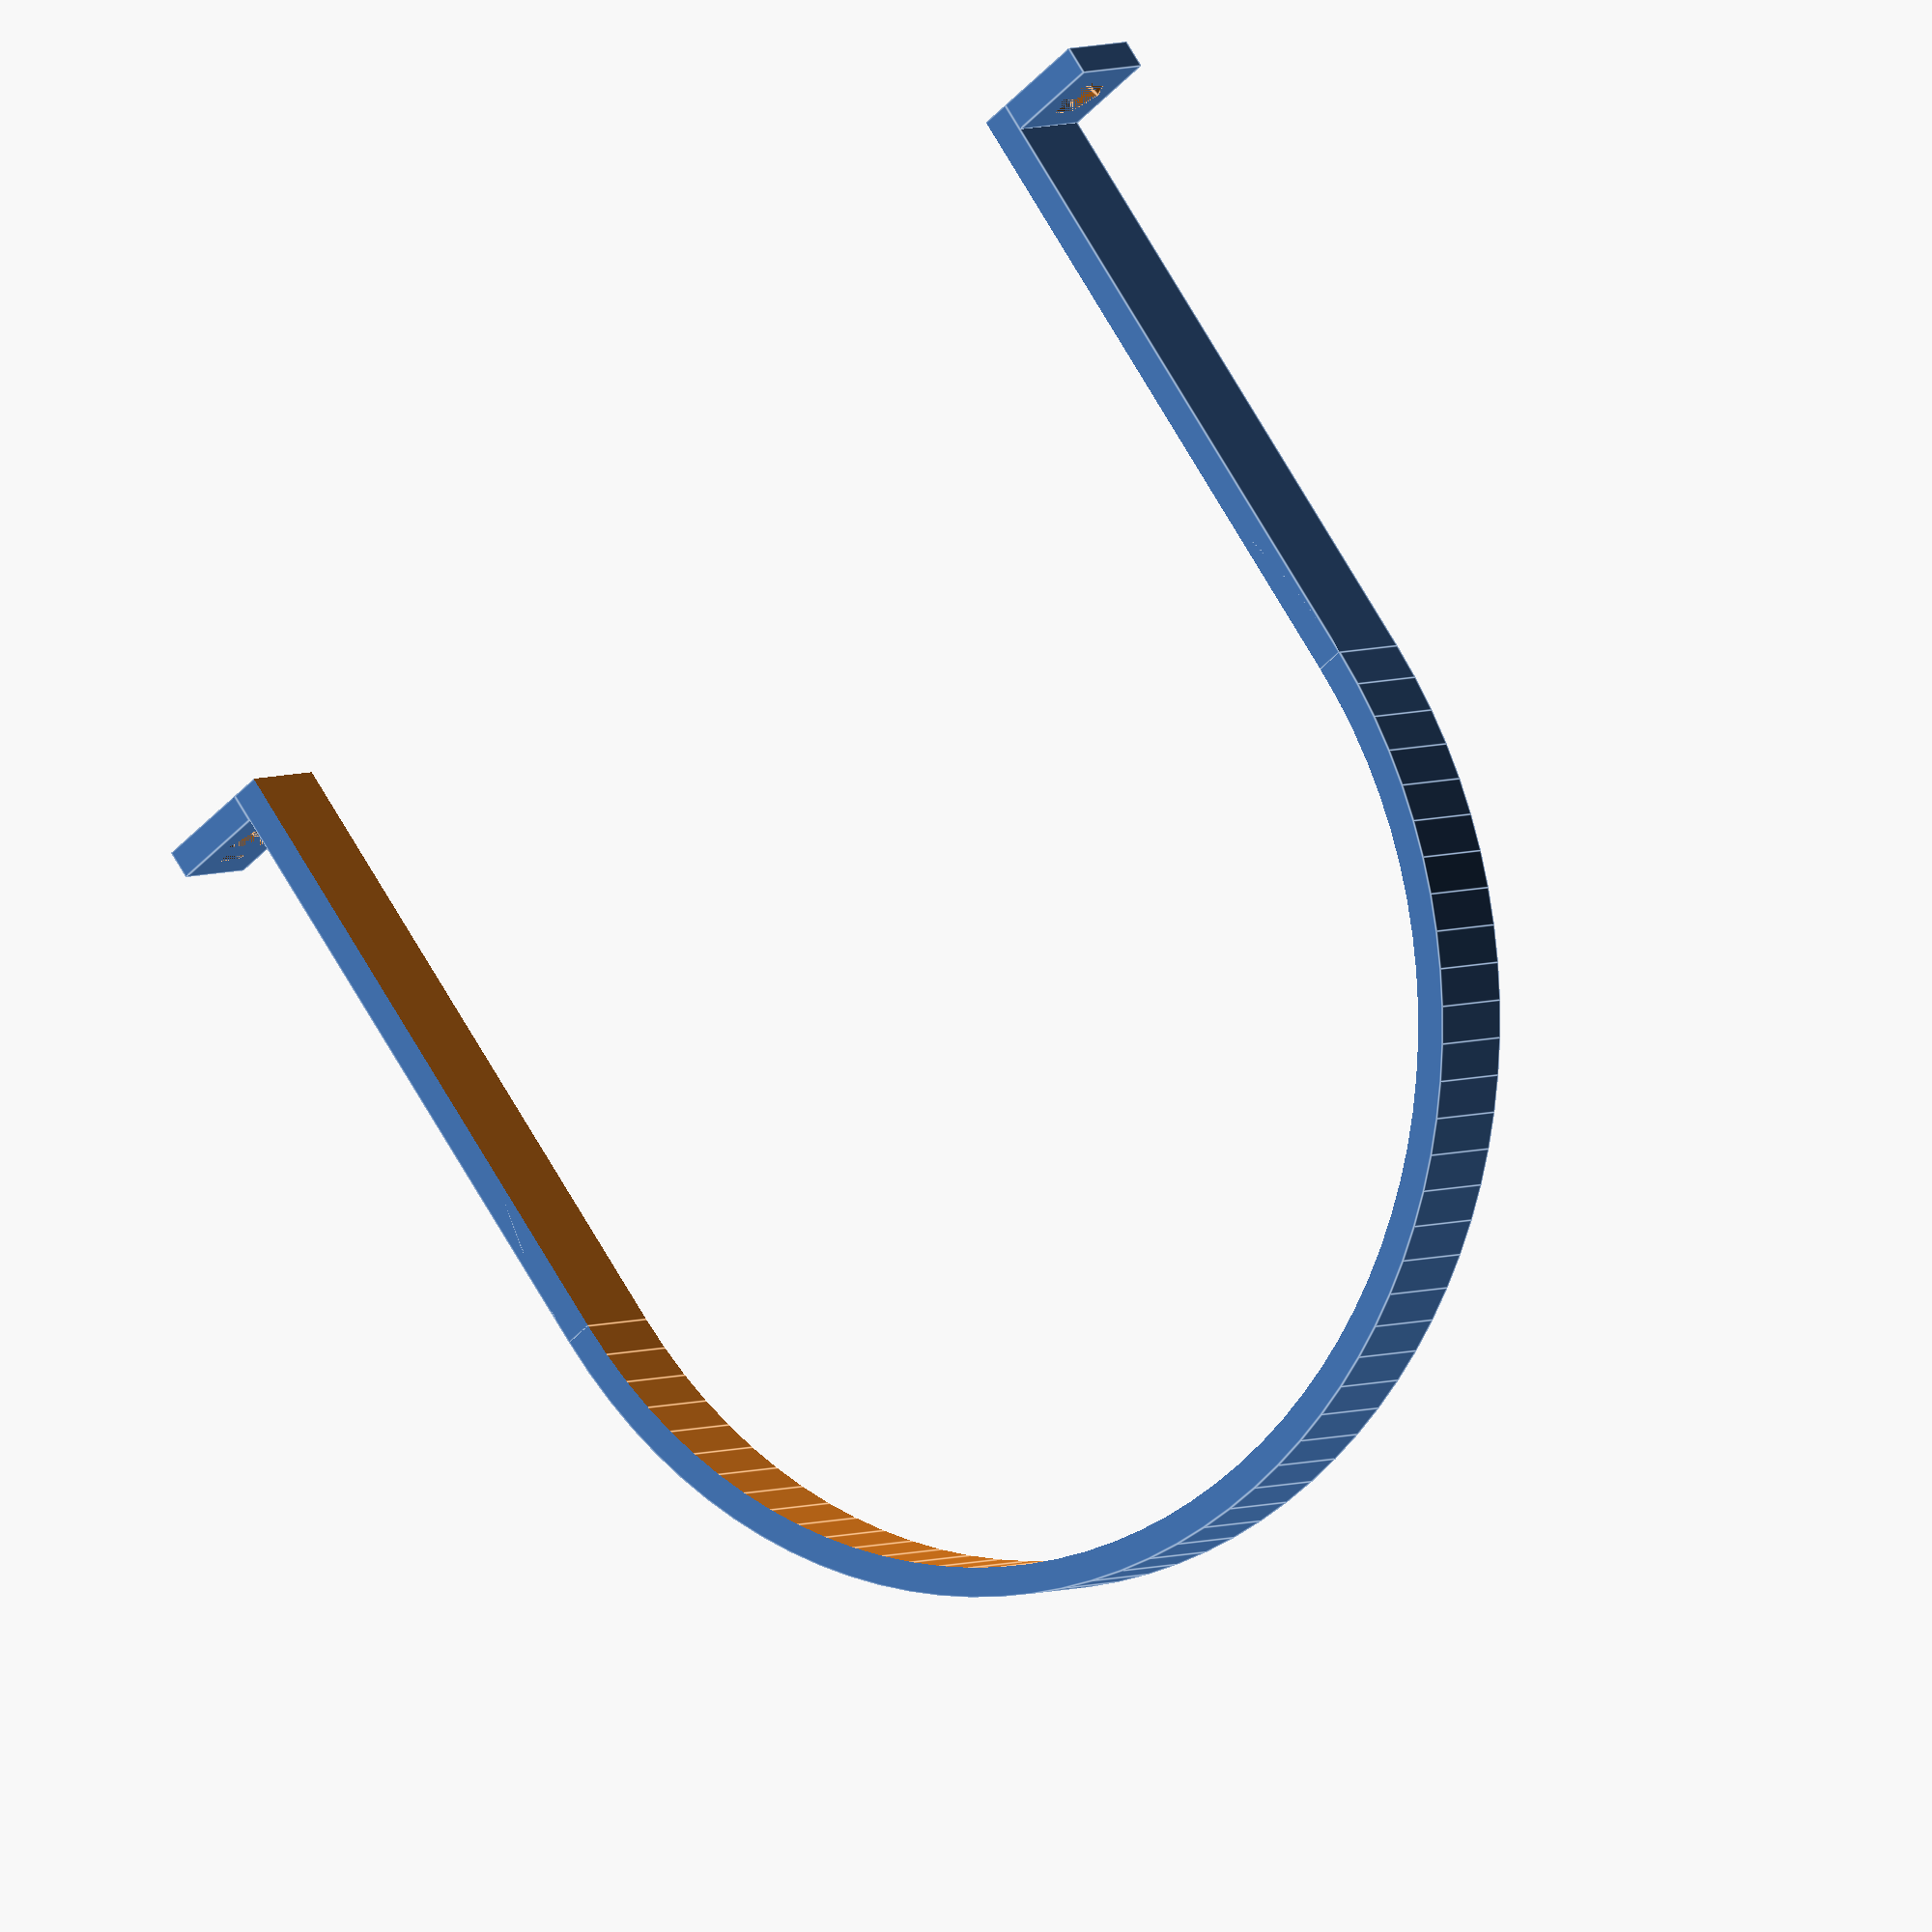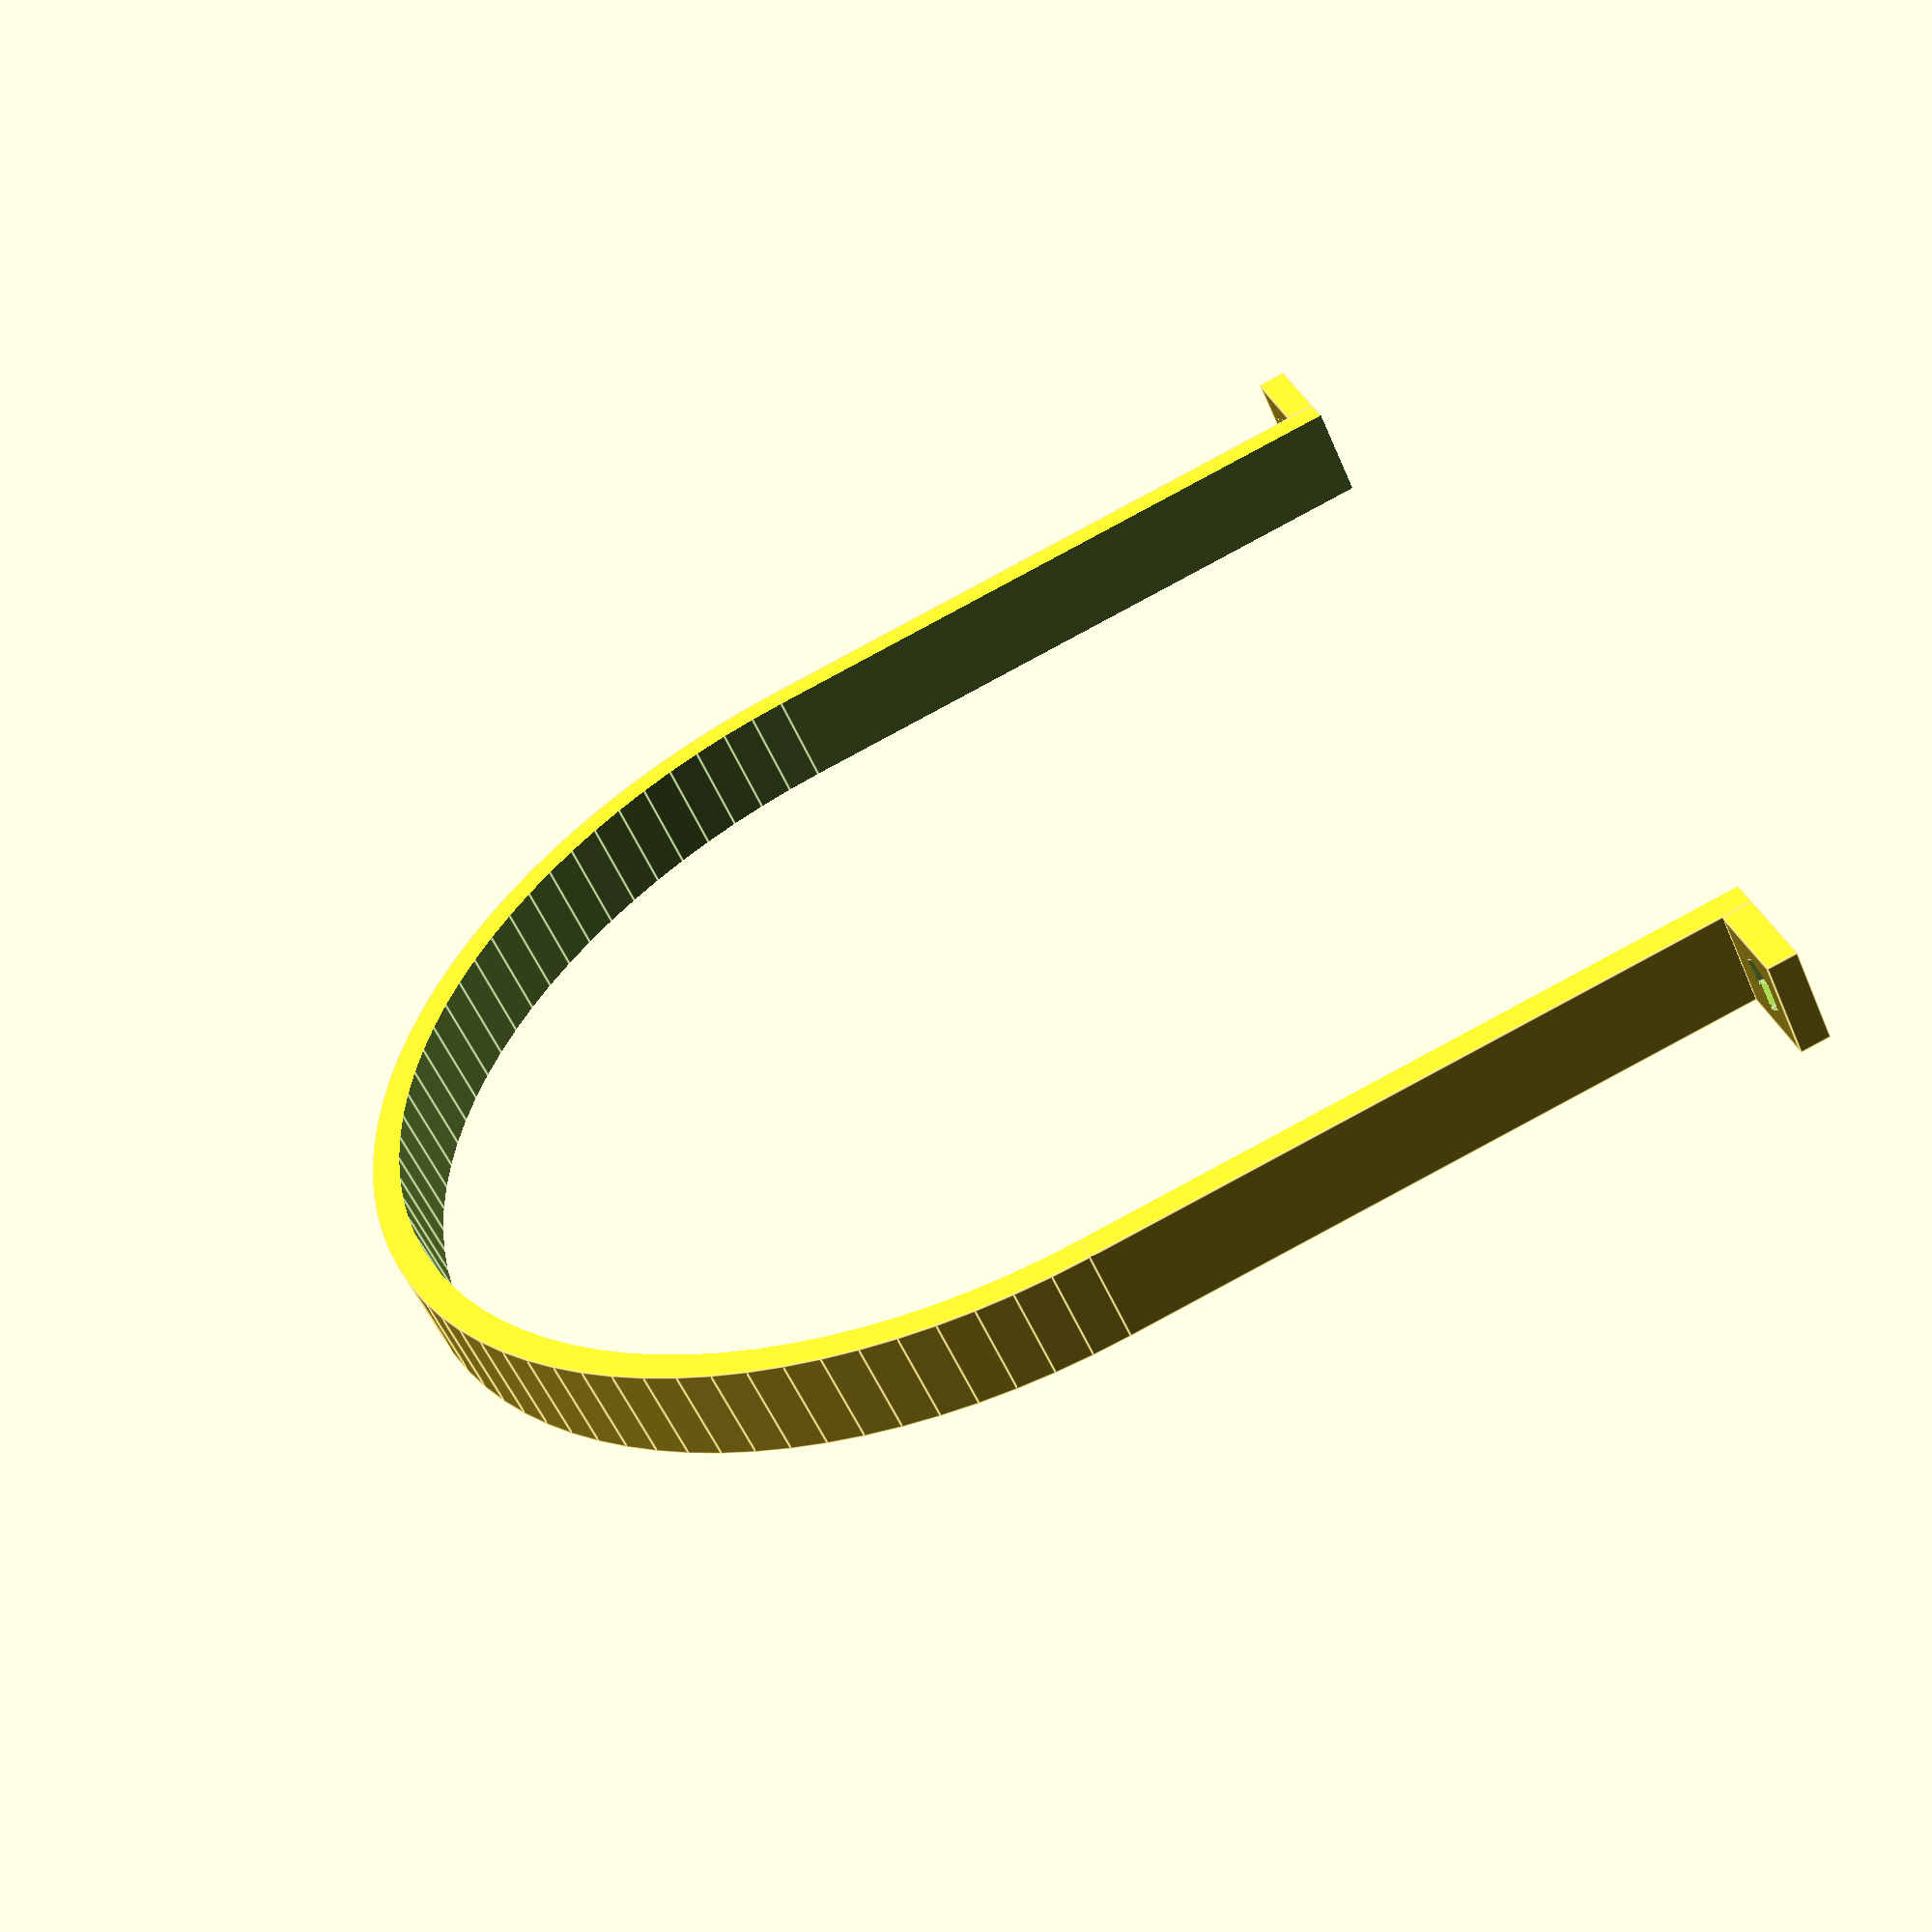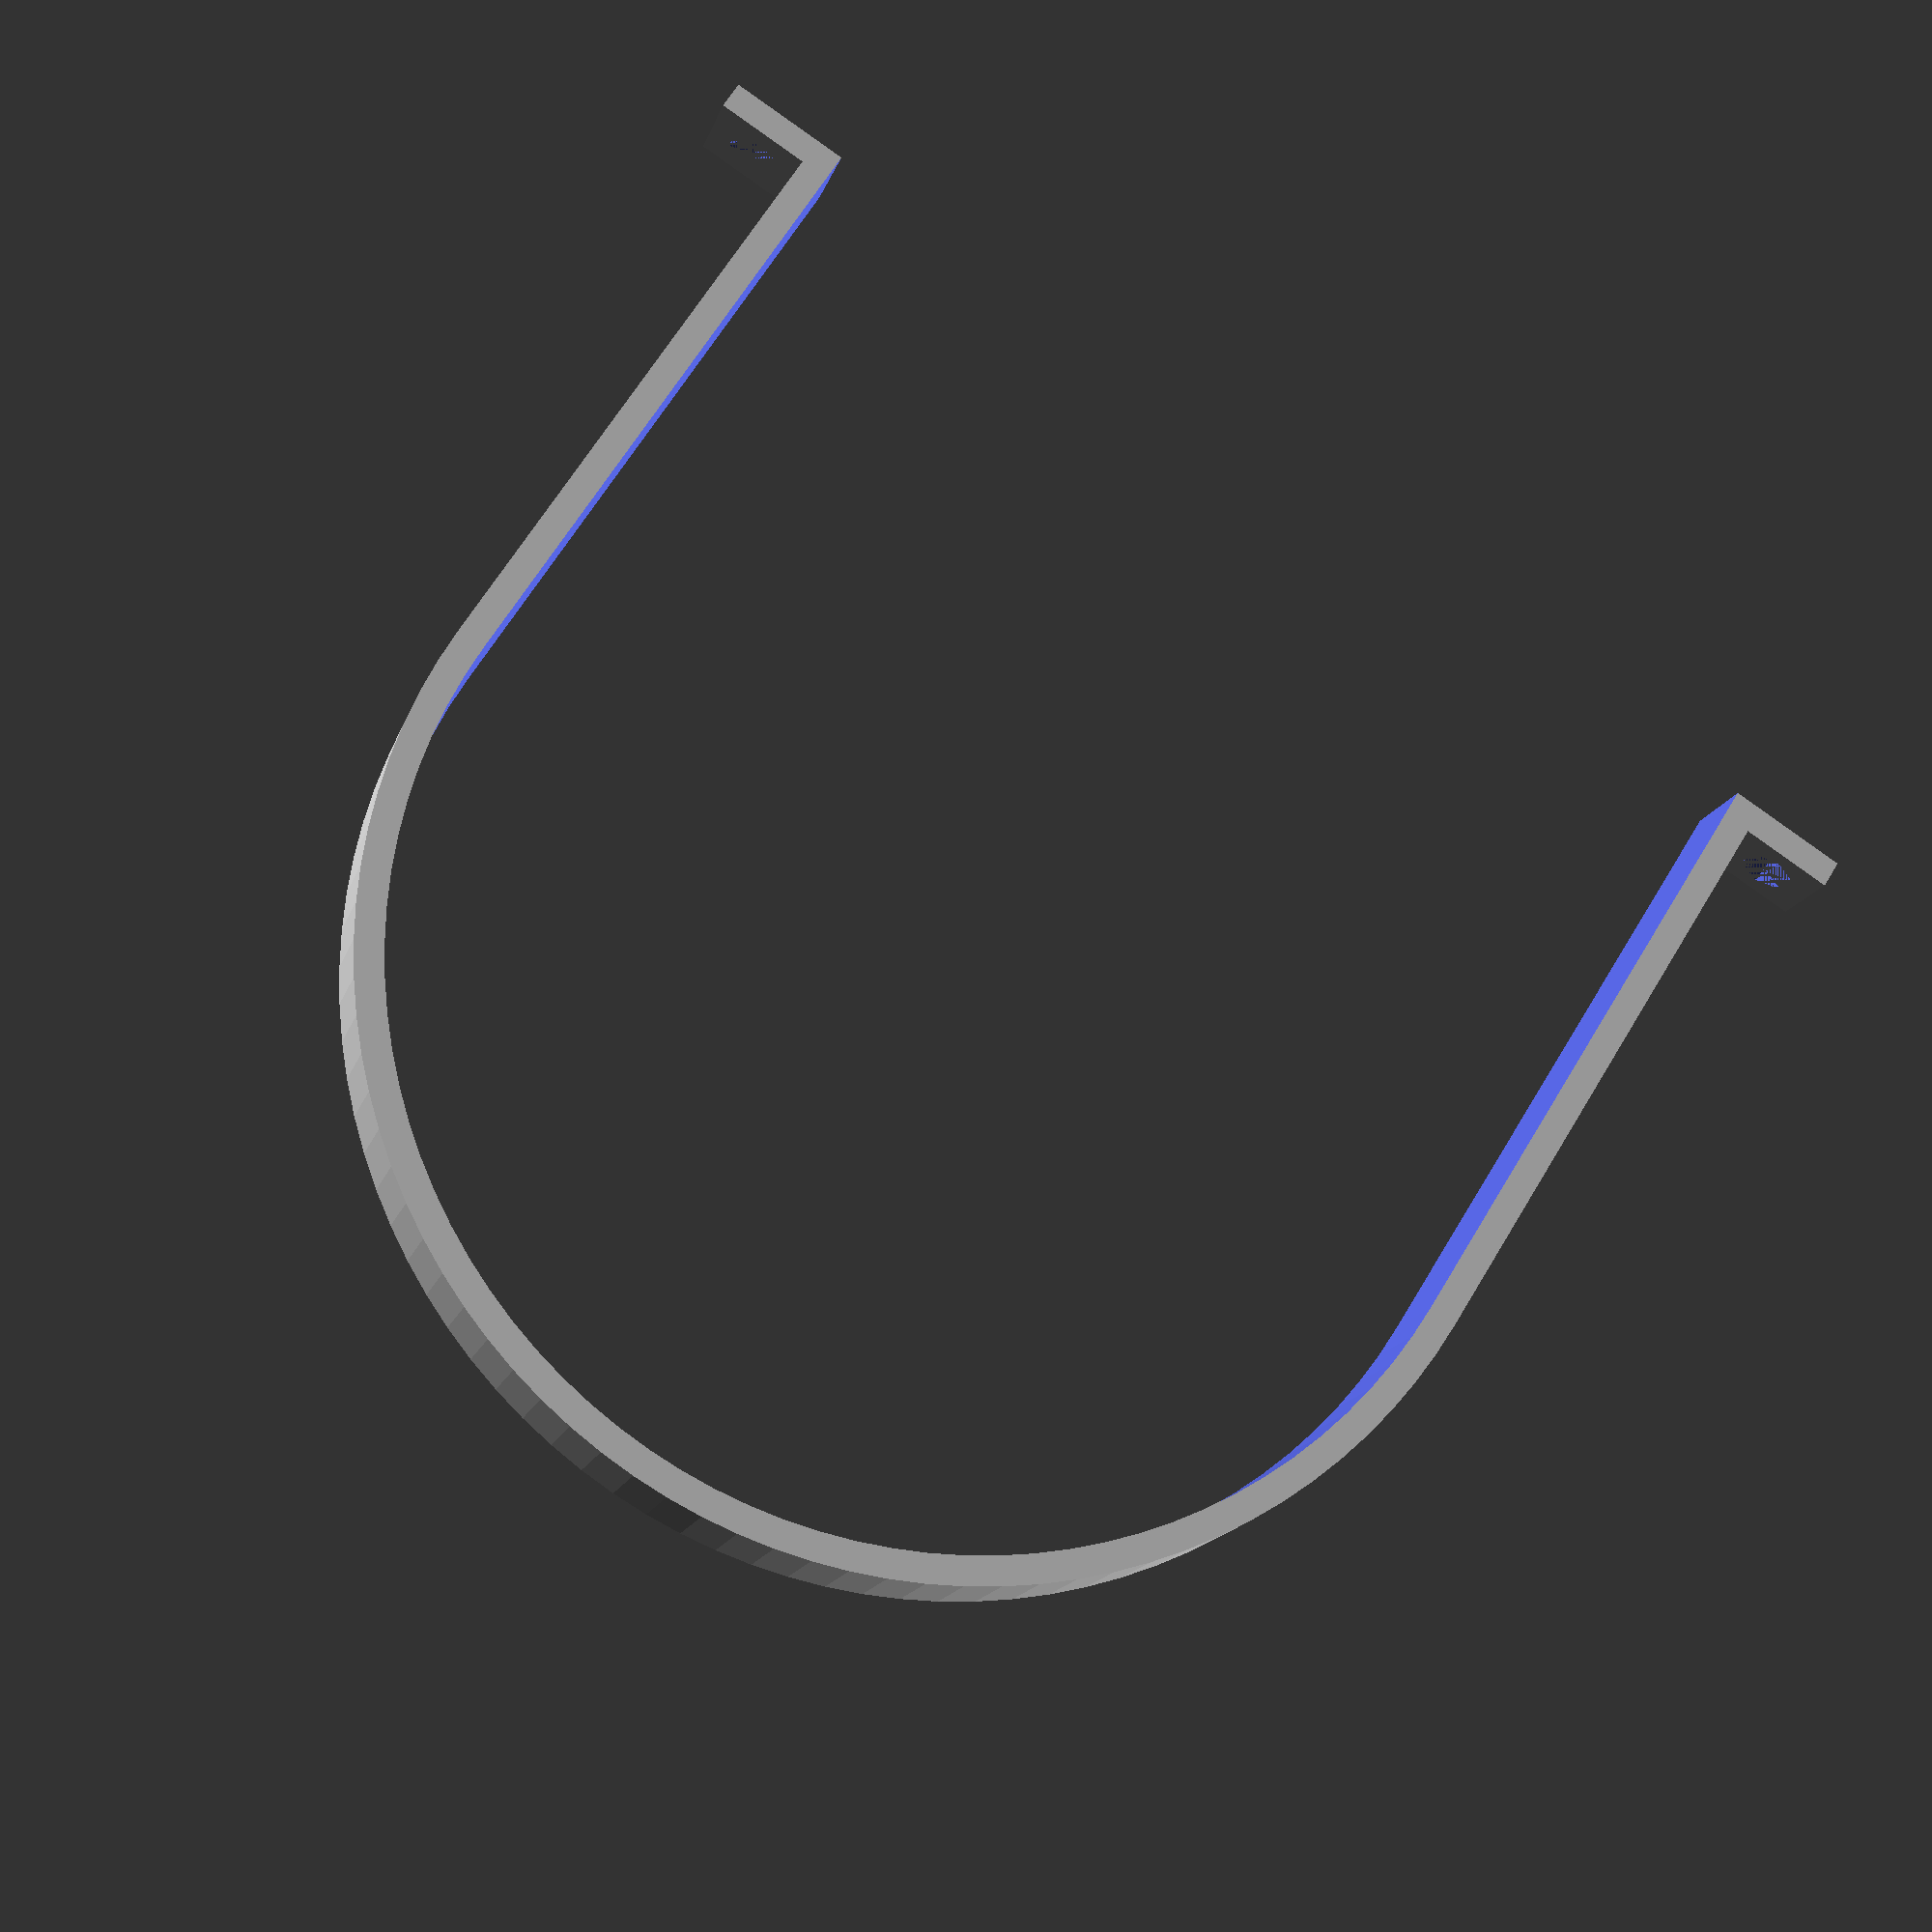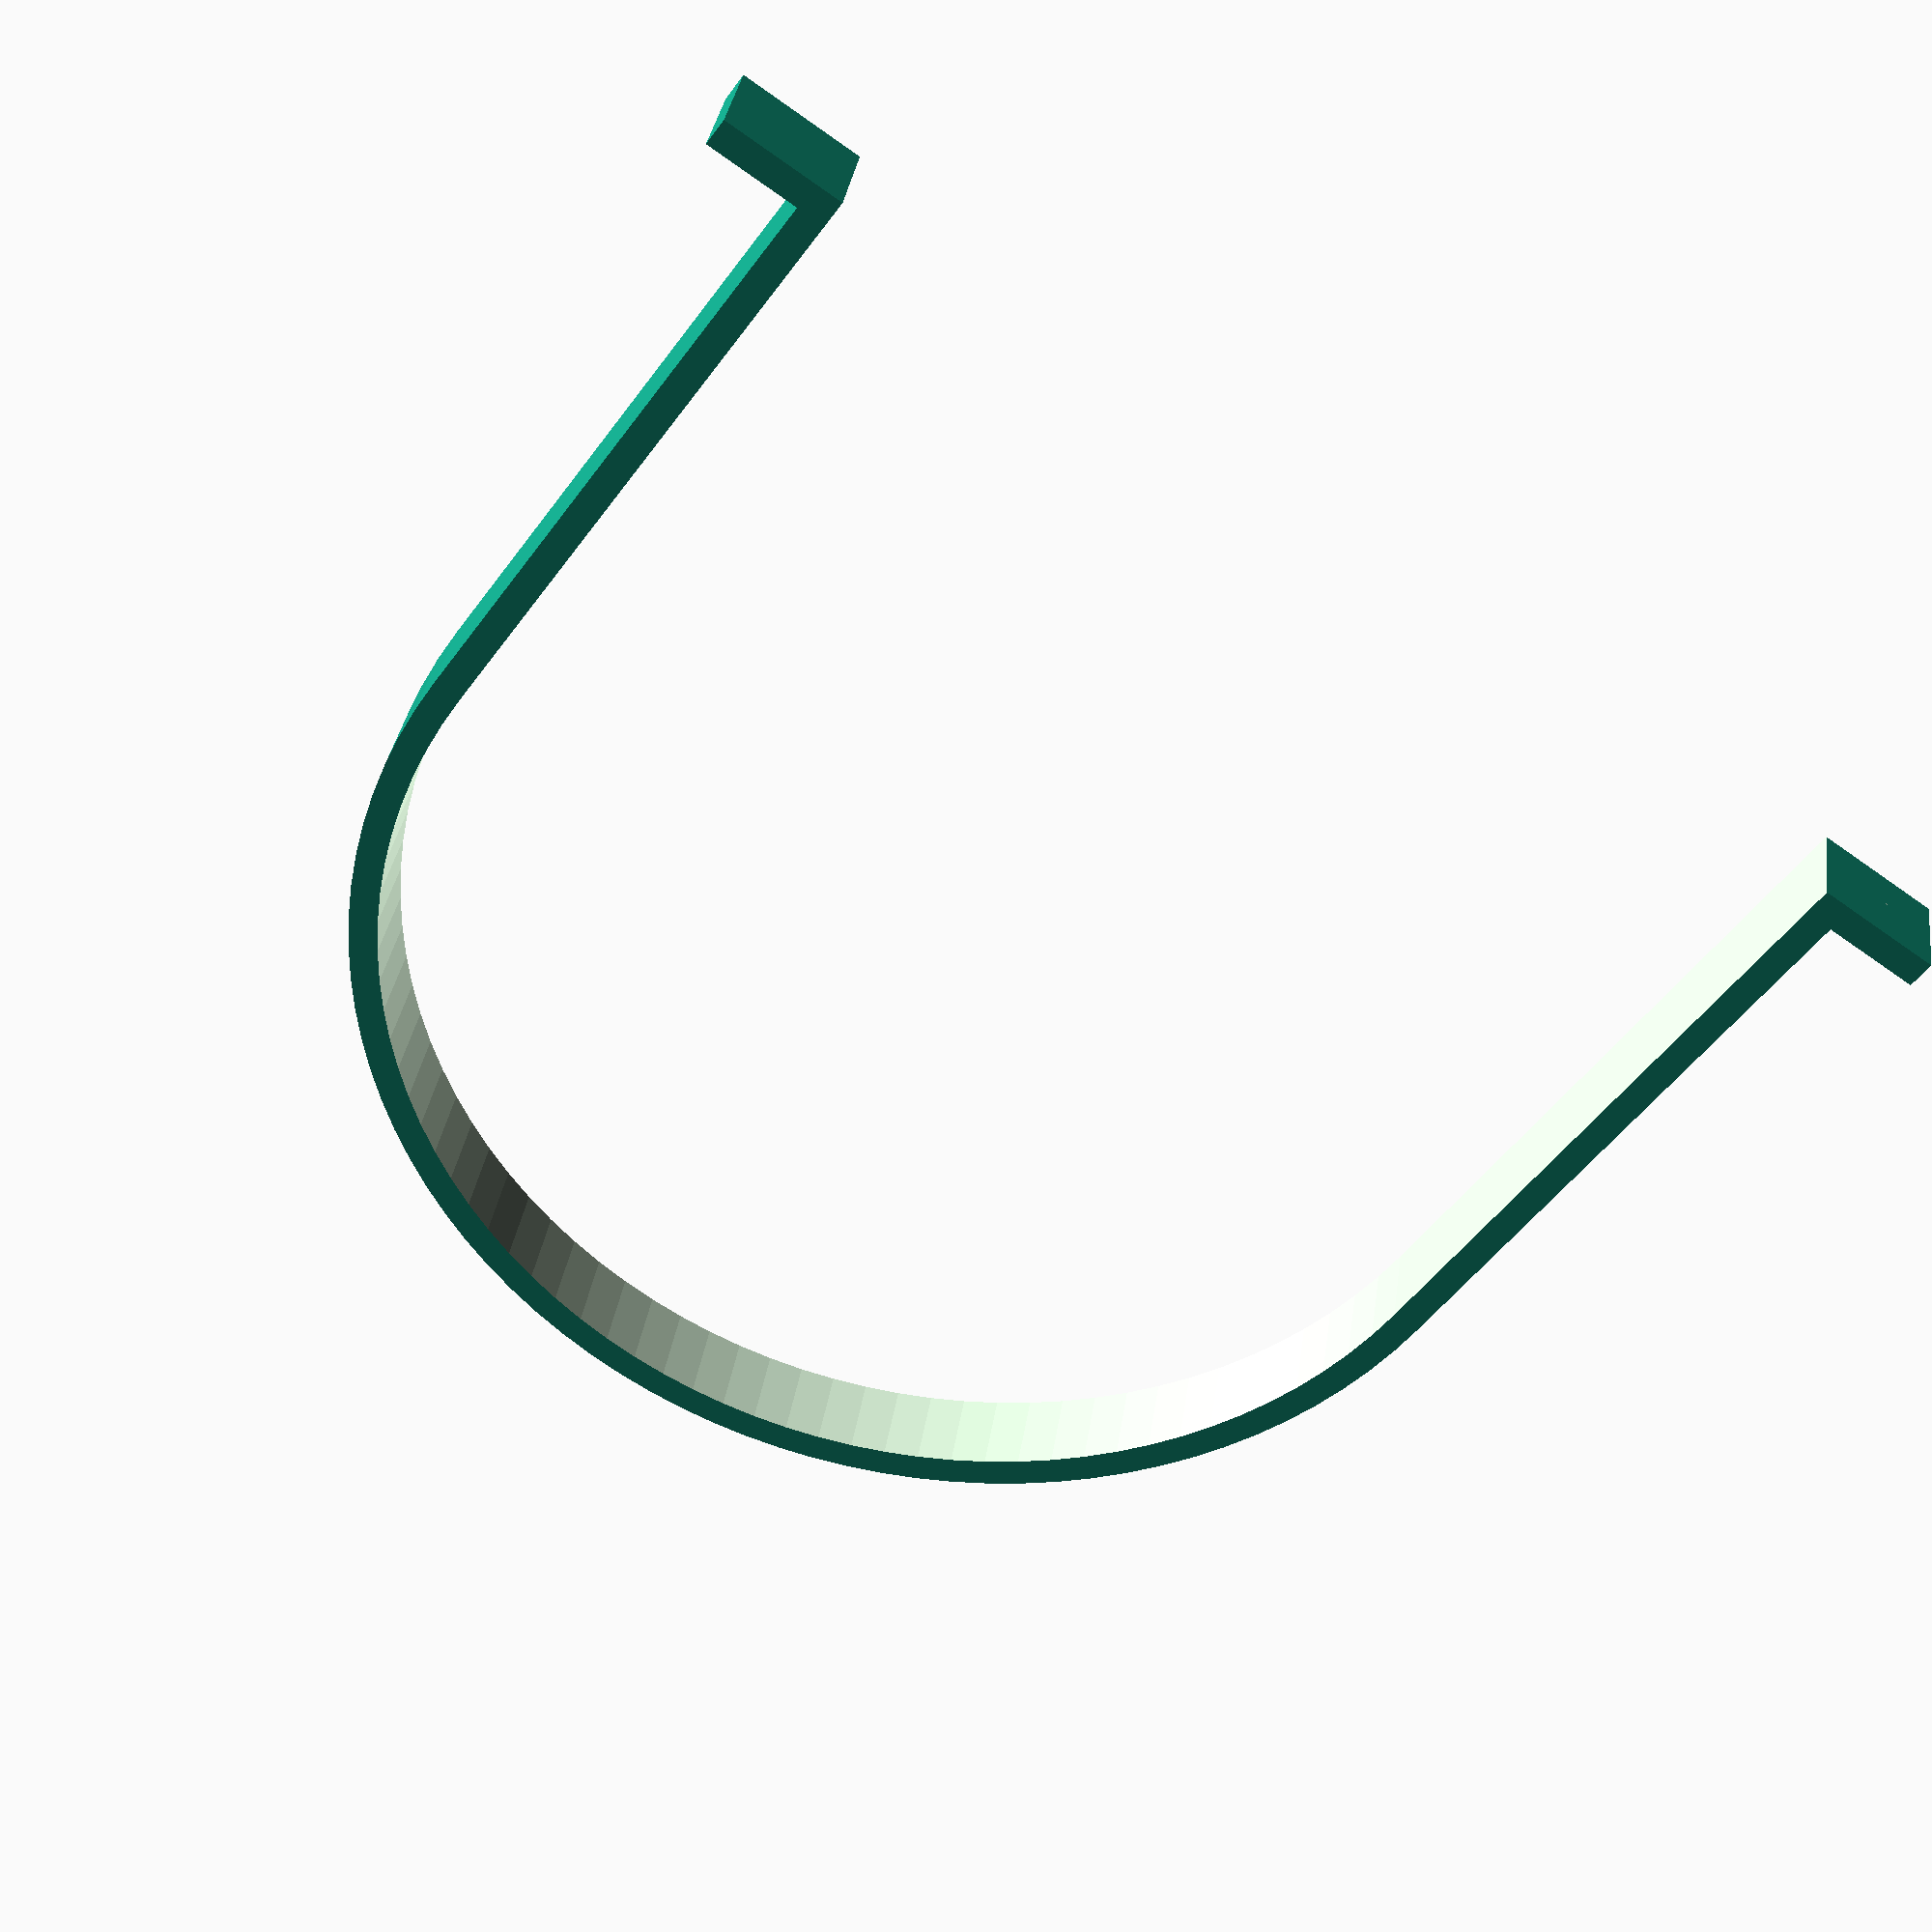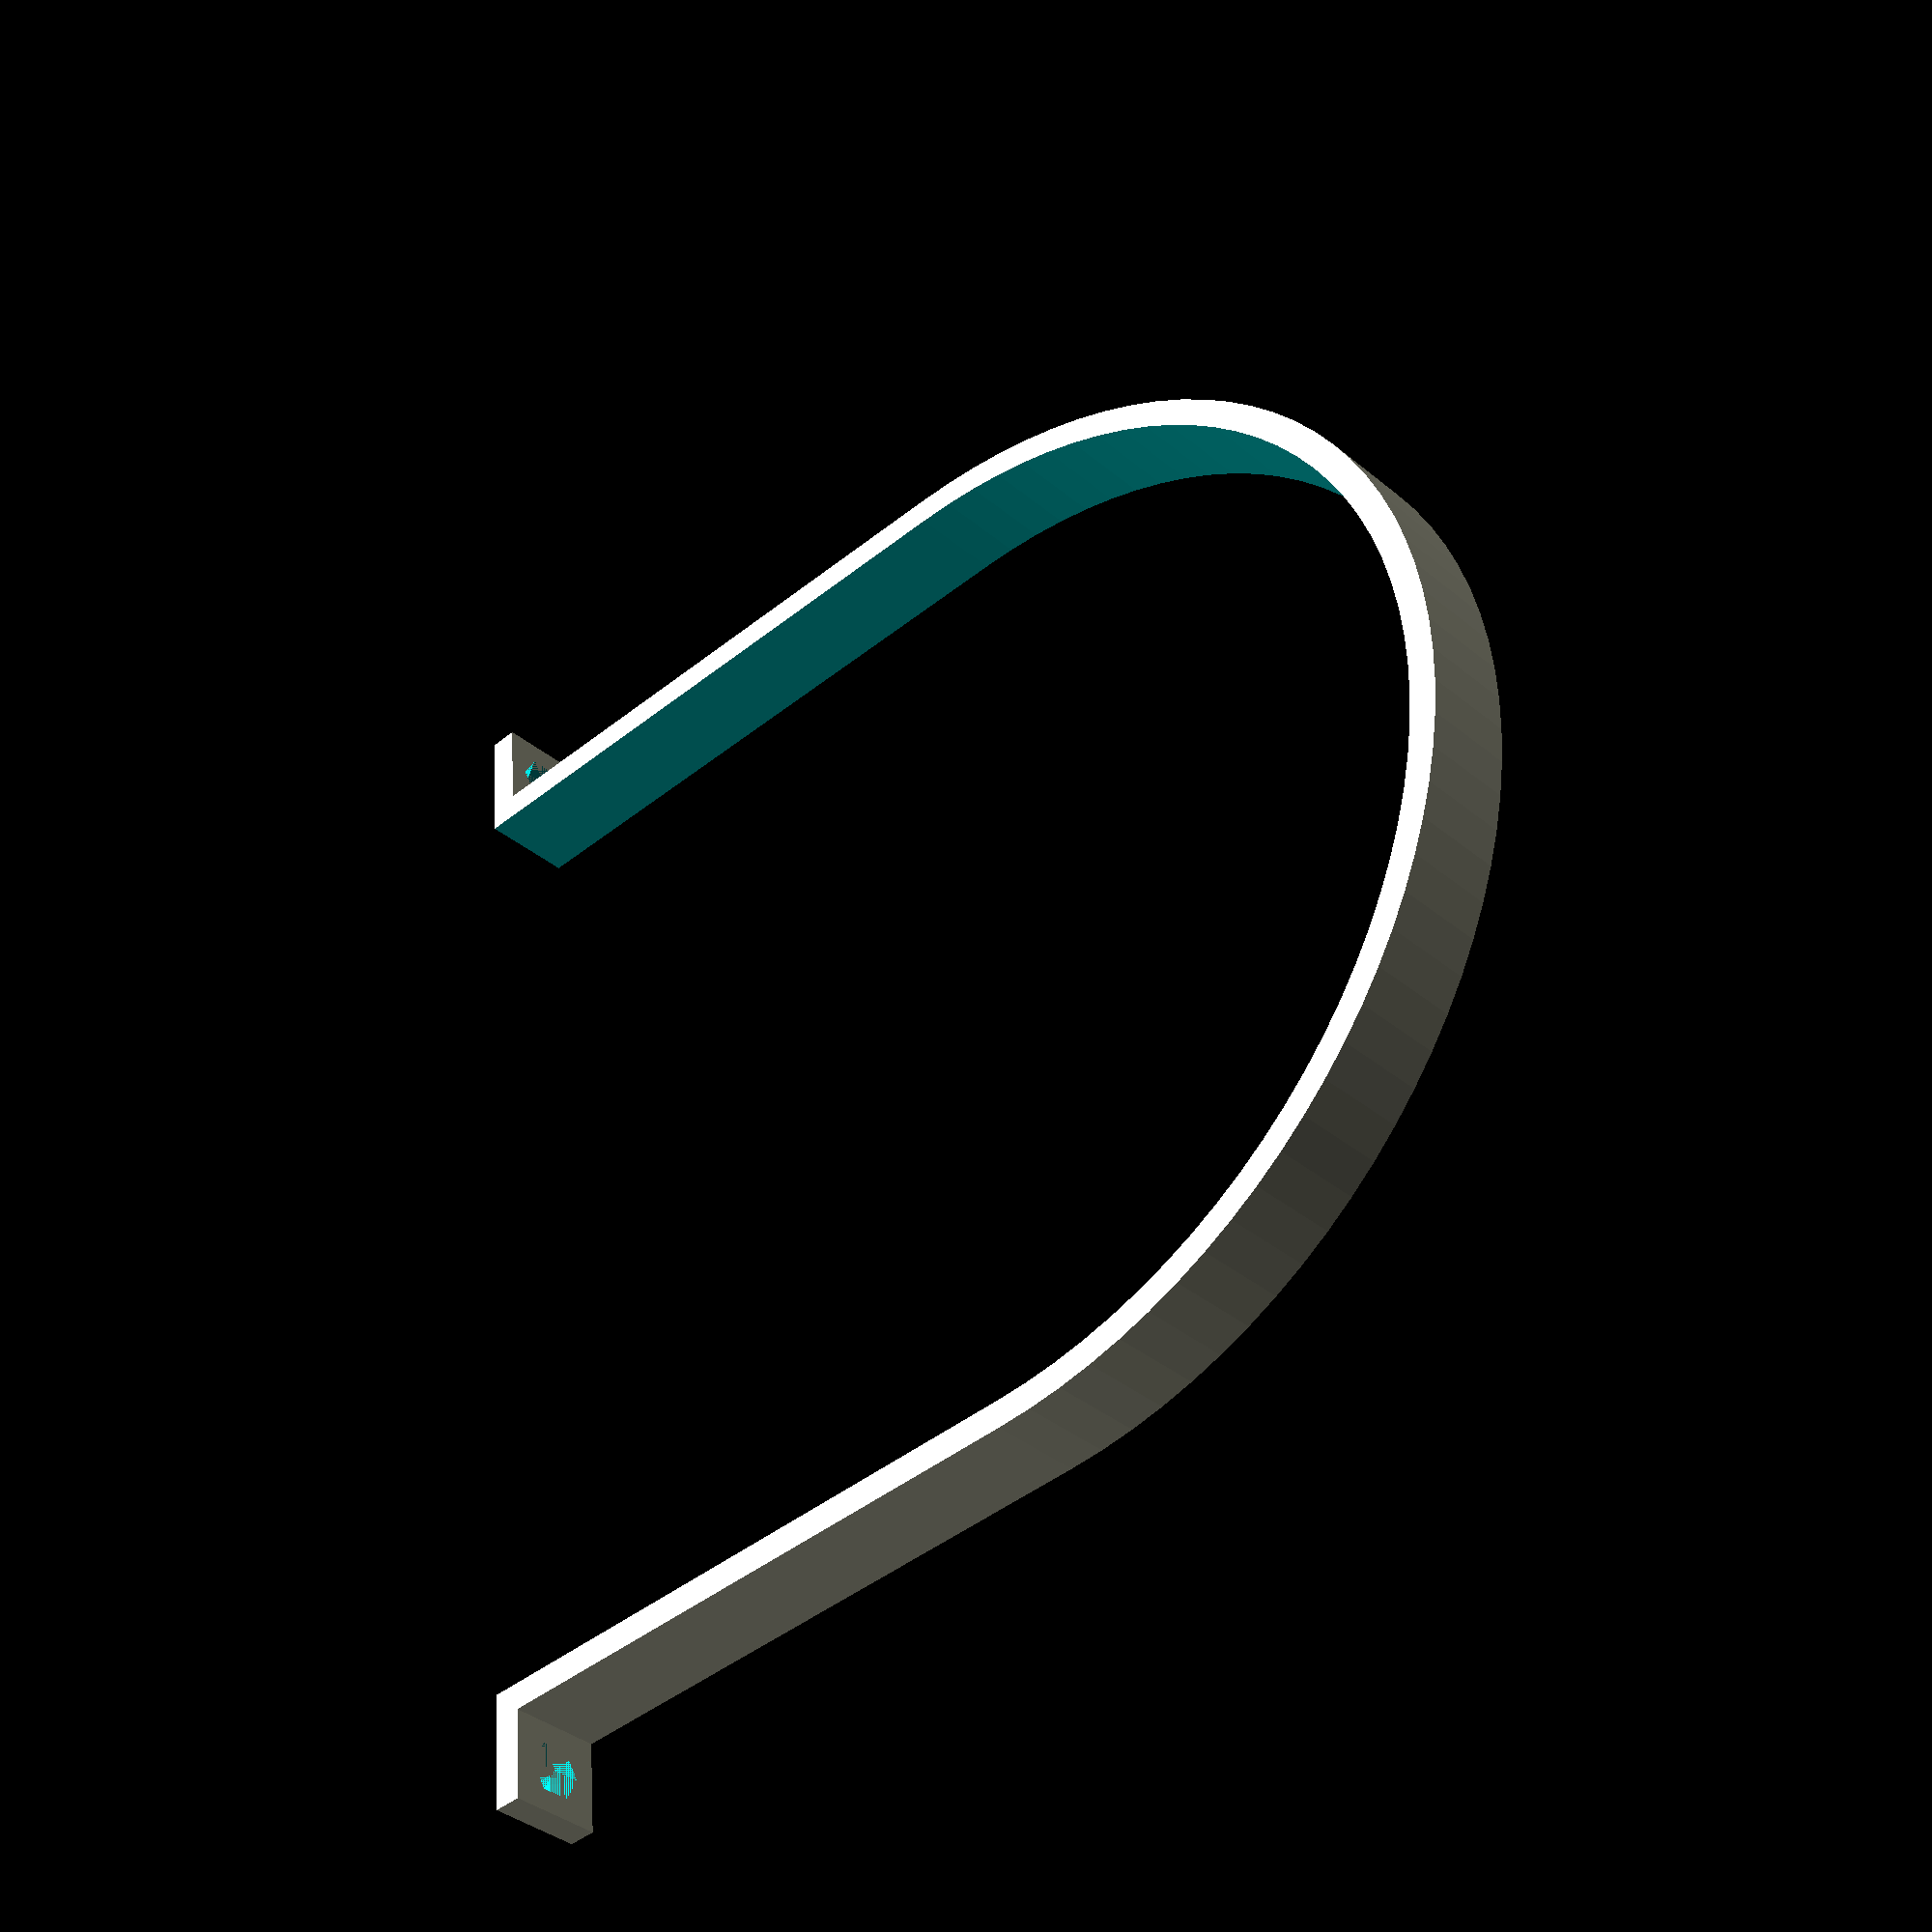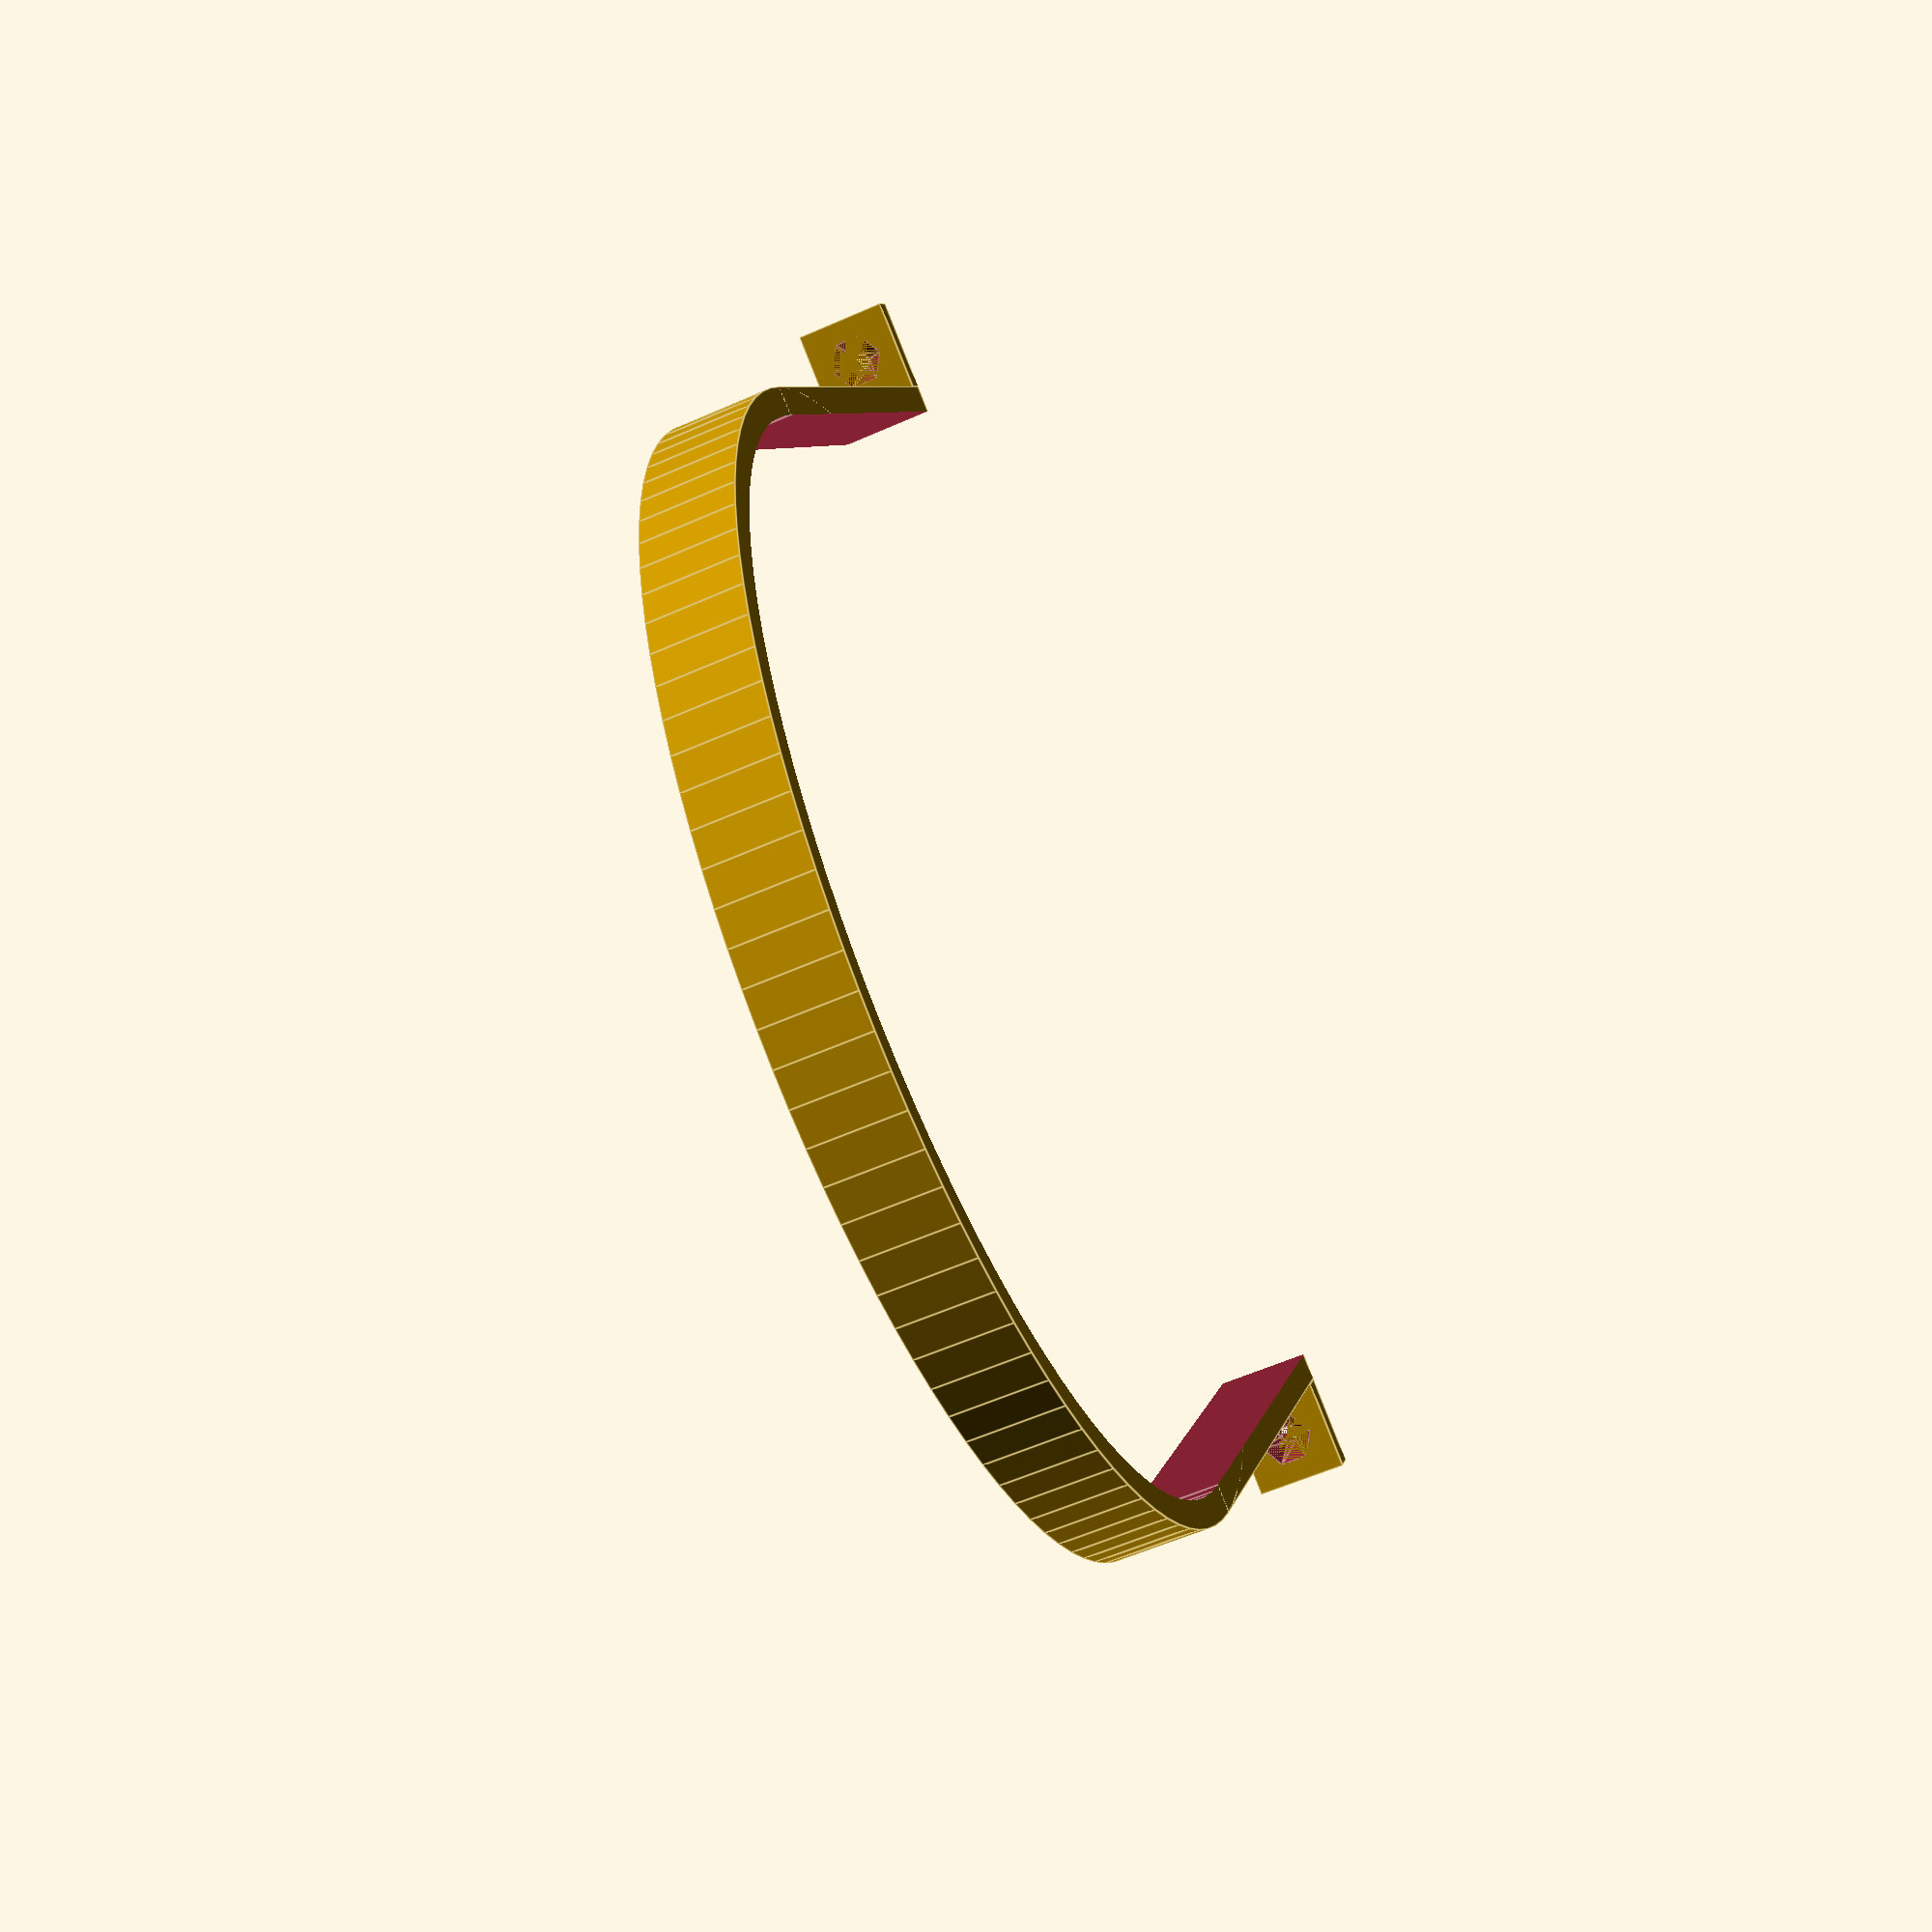
<openscad>
module pipe_holder(d_inner, added_length=0) {
  thickness = 3;
  d_outer = d_inner + 2*thickness;
  h = 10;
  support_w = 10;
  s_length = d_outer / 2 + added_length;

  module screw_hole() {
    translate([0, 0, h / 2]) rotate([0, -90, 0]) cylinder(r2 = 3, , r1 = 1, h = 3, $fn = 6);
  }

  module mass() {
    difference() {
      union() {
        cylinder(d = d_outer, h = h, $fn = 100);
        translate([0, - d_outer / 2]) cube([s_length, d_outer, h]);
        translate([s_length - thickness, d_outer / 2, 0]) cube([thickness, support_w, h]);
        translate([s_length - thickness, - d_outer / 2 - support_w, 0]) cube([thickness, support_w, h]);
      }
      translate([0, 0, - 1]) union() {
        cylinder(d = d_inner, h = h + 2, $fn = 100);
        translate([0, - d_inner / 2]) cube([s_length + 1, d_inner, h + 2]);
      }
    }
  }

  difference() {
    mass();
    translate([s_length, d_outer / 2 + support_w / 2, 0]) screw_hole();
    translate([s_length, -(d_outer / 2 + support_w / 2), 0]) screw_hole();
  }
}

//pipe_holder(85, 5);
//pipe_holder(90, 20);
pipe_holder(115, 7);
</openscad>
<views>
elev=355.3 azim=307.9 roll=215.7 proj=o view=edges
elev=54.4 azim=343.2 roll=23.0 proj=p view=edges
elev=16.0 azim=237.9 roll=165.1 proj=p view=solid
elev=326.0 azim=235.1 roll=187.9 proj=p view=solid
elev=216.7 azim=355.0 roll=137.1 proj=p view=solid
elev=57.6 azim=242.2 roll=114.8 proj=p view=edges
</views>
